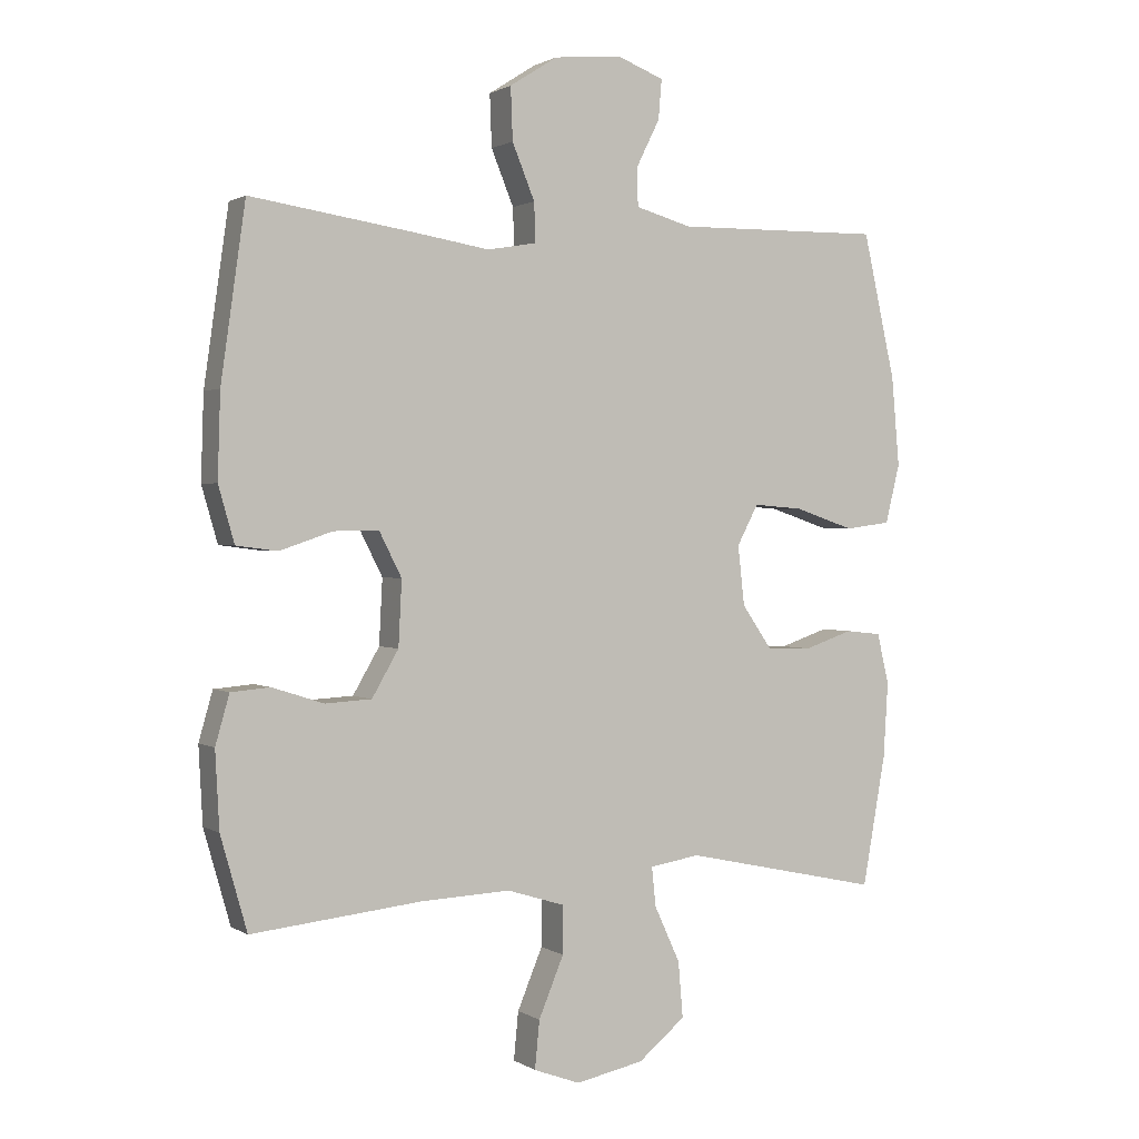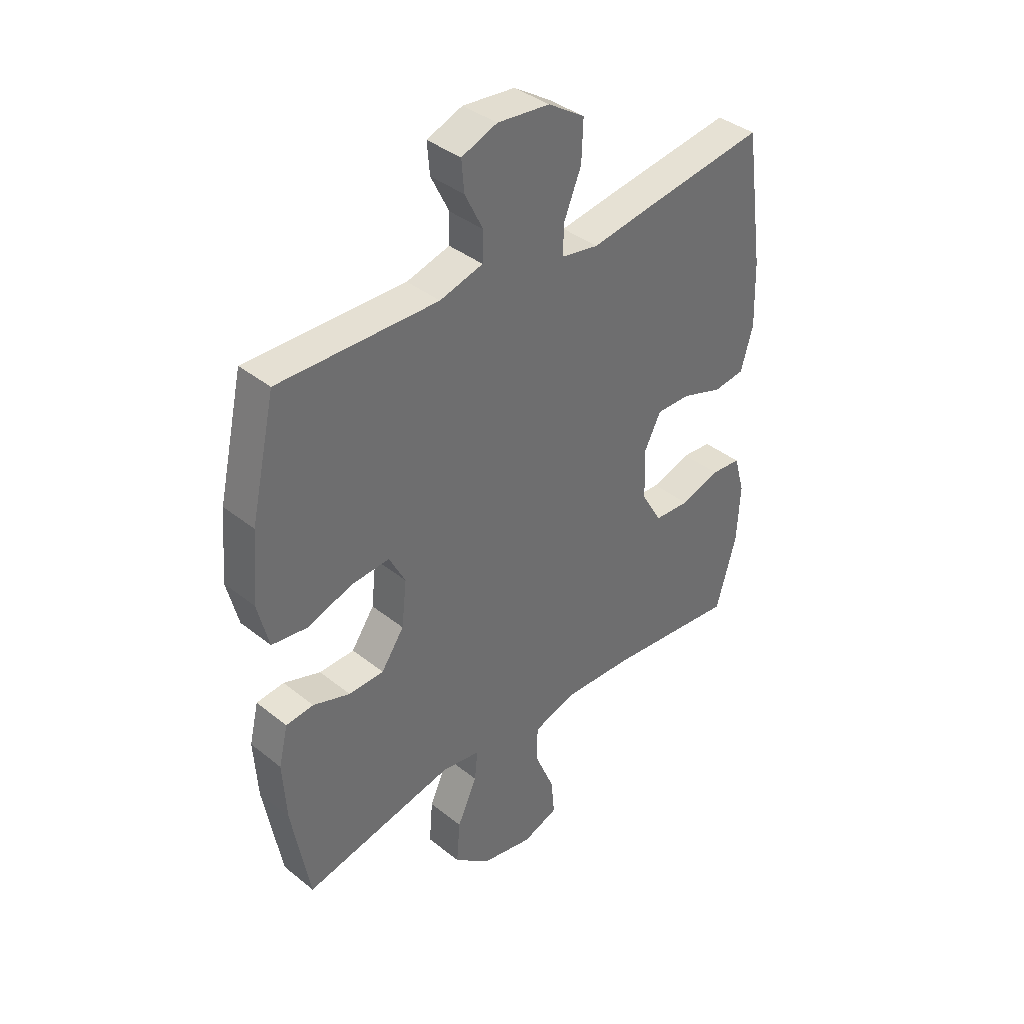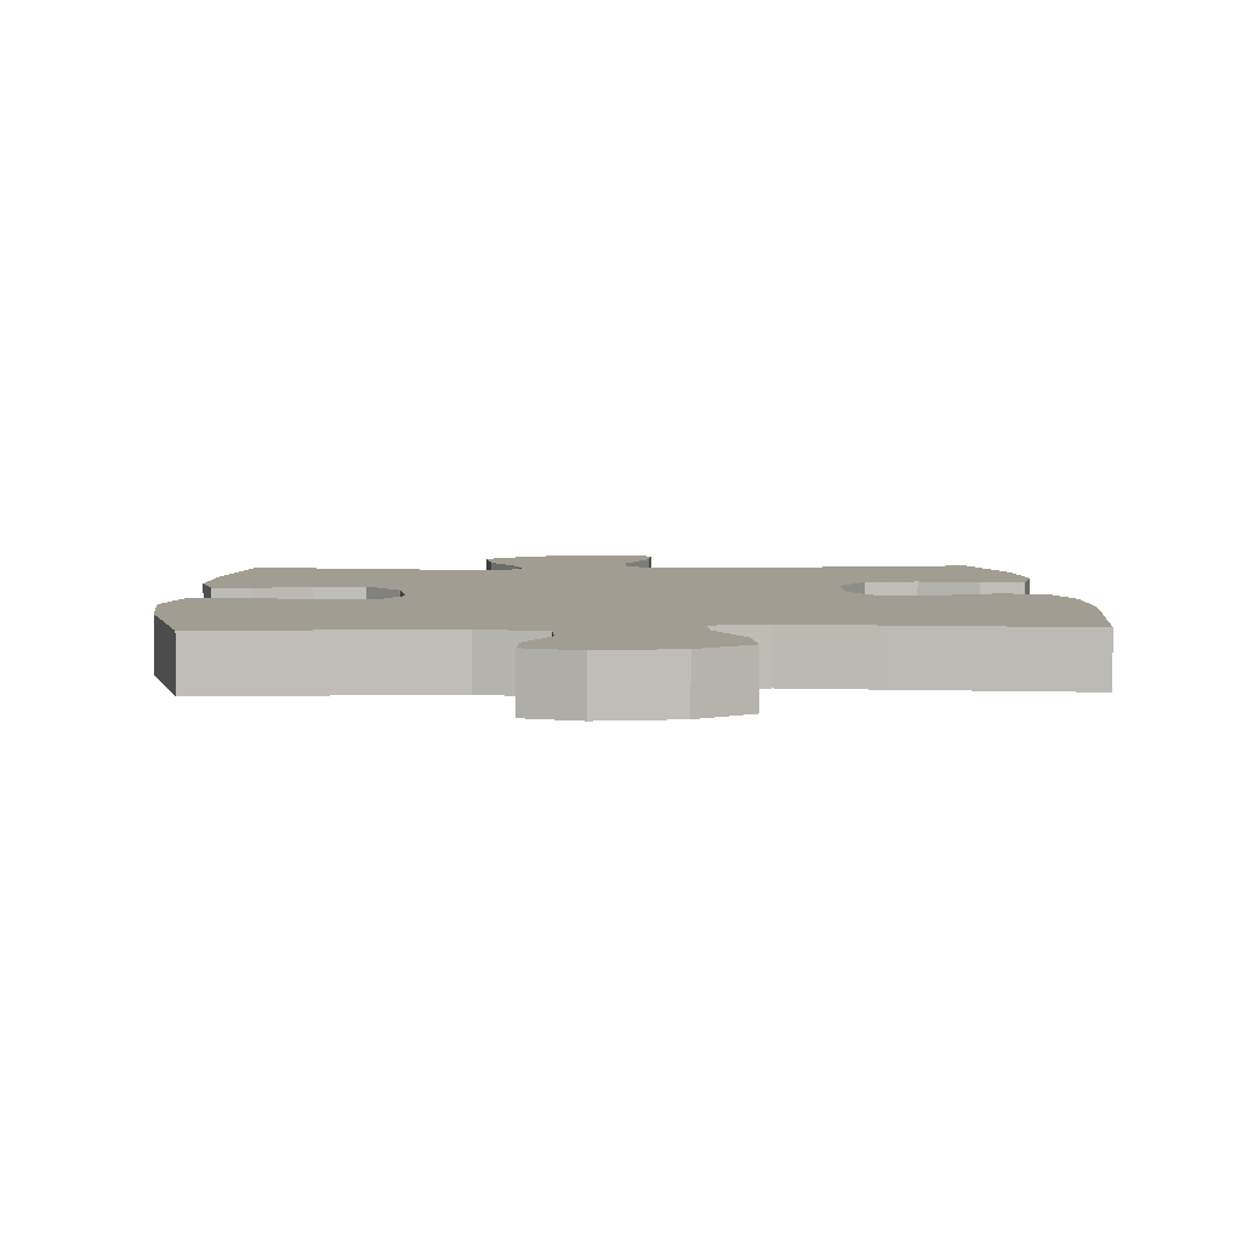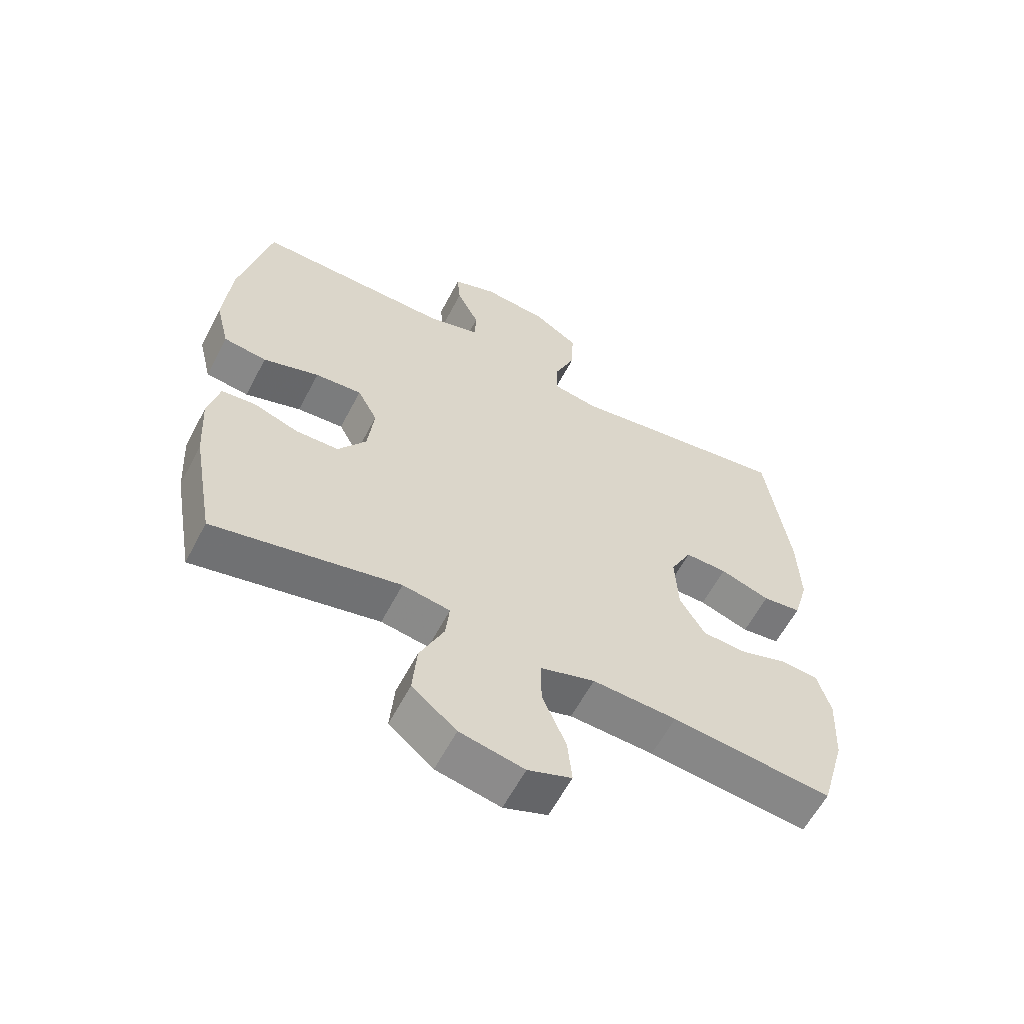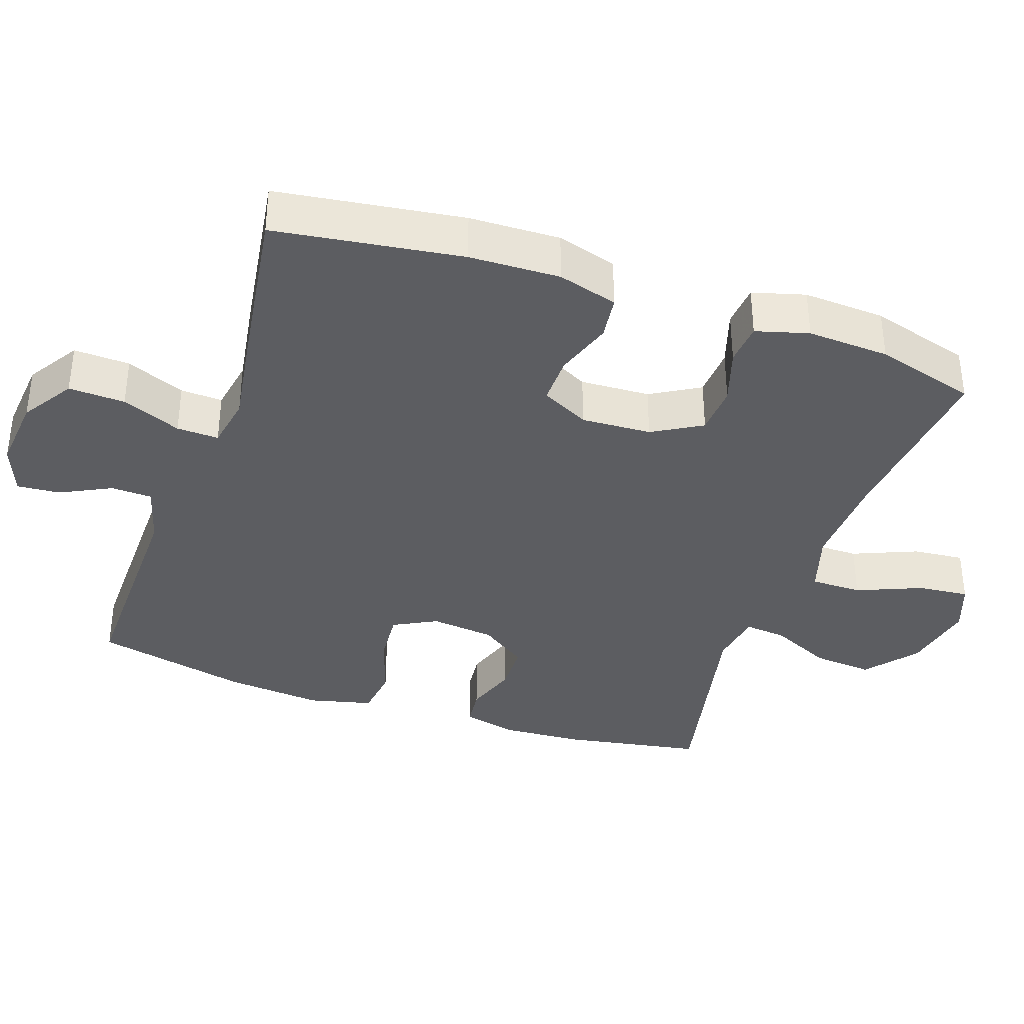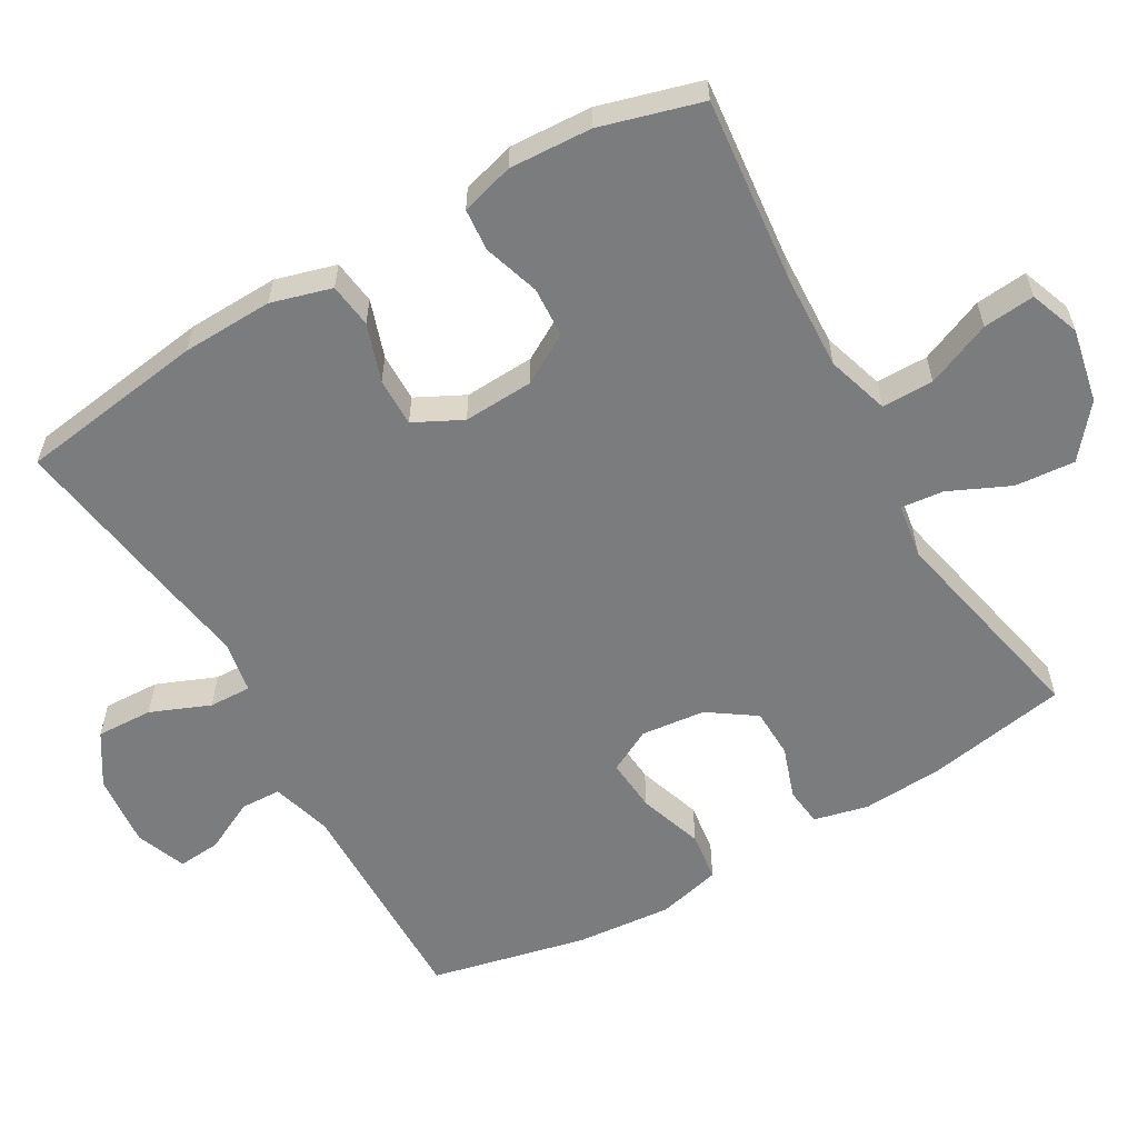
<metadata>
{"format":"obj","ext":"obj","renderer":"f3d","projection":"perspective","resolution":1024,"background":"white","views":[{"elev":1.2,"azim":153.0,"up":"+Z"},{"elev":38.4,"azim":-44.8,"up":"+Z"},{"elev":4.9,"azim":-2.3,"up":"+Y"},{"elev":-60.5,"azim":-27.6,"up":"+Z"},{"elev":-37.0,"azim":70.9,"up":"+Y"},{"elev":-58.7,"azim":120.0,"up":"+Y"}]}
</metadata>
<code>
v -0.5 0.07 0.5
v -0.187 0.07 0.495
v -0.102 0.07 0.519
v -0.1 0.07 0.576
v -0.136 0.07 0.648
v -0.141 0.07 0.708
v -0.071 0.07 0.735
v 0.032 0.07 0.725
v 0.104 0.07 0.679
v 0.101 0.07 0.6
v 0.067 0.07 0.517
v 0.065 0.07 0.458
v 0.139 0.07 0.445
v 0.258 0.07 0.464
v 0.5 0.07 0.5
v 0.537 0.07 0.239
v 0.541 0.07 0.112
v 0.517 0.07 0.028
v 0.455 0.07 0.02
v 0.375 0.07 0.047
v 0.307 0.07 0.048
v 0.273 0.07 -0.019
v 0.278 0.07 -0.117
v 0.318 0.07 -0.186
v 0.388 0.07 -0.19
v 0.466 0.07 -0.165
v 0.525 0.07 -0.17
v 0.546 0.07 -0.244
v 0.54 0.07 -0.359
v 0.5 0.07 -0.5
v 0.243 0.07 -0.473
v 0.108 0.07 -0.467
v 0.021 0.07 -0.494
v 0.021 0.07 -0.566
v 0.059 0.07 -0.657
v 0.066 0.07 -0.729
v -0.004 0.07 -0.755
v -0.107 0.07 -0.734
v -0.178 0.07 -0.676
v -0.171 0.07 -0.592
v -0.132 0.07 -0.507
v -0.126 0.07 -0.448
v -0.202 0.07 -0.436
v -0.5 0.07 -0.5
v -0.535 0.07 -0.304
v -0.542 0.07 -0.19
v -0.524 0.07 -0.114
v -0.47 0.07 -0.108
v -0.397 0.07 -0.133
v -0.328 0.07 -0.131
v -0.283 0.07 -0.066
v -0.273 0.07 0.024
v -0.305 0.07 0.085
v -0.38 0.07 0.079
v -0.47 0.07 0.049
v -0.539 0.07 0.058
v -0.561 0.07 0.147
v -0.549 0.07 0.282
v -0.5 0 0.5
v -0.187 0 0.495
v -0.102 0 0.519
v -0.1 0 0.576
v -0.136 0 0.648
v -0.141 0 0.708
v -0.071 0 0.735
v 0.032 0 0.725
v 0.104 0 0.679
v 0.101 0 0.6
v 0.067 0 0.517
v 0.065 0 0.458
v 0.139 0 0.445
v 0.258 0 0.464
v 0.5 0 0.5
v 0.537 0 0.239
v 0.541 0 0.112
v 0.517 0 0.028
v 0.455 0 0.02
v 0.375 0 0.047
v 0.307 0 0.048
v 0.273 0 -0.019
v 0.278 0 -0.117
v 0.318 0 -0.186
v 0.388 0 -0.19
v 0.466 0 -0.165
v 0.525 0 -0.17
v 0.546 0 -0.244
v 0.54 0 -0.359
v 0.5 0 -0.5
v 0.243 0 -0.473
v 0.108 0 -0.467
v 0.021 0 -0.494
v 0.021 0 -0.566
v 0.059 0 -0.657
v 0.066 0 -0.729
v -0.004 0 -0.755
v -0.107 0 -0.734
v -0.178 0 -0.676
v -0.171 0 -0.592
v -0.132 0 -0.507
v -0.126 0 -0.448
v -0.202 0 -0.436
v -0.5 0 -0.5
v -0.535 0 -0.304
v -0.542 0 -0.19
v -0.524 0 -0.114
v -0.47 0 -0.108
v -0.397 0 -0.133
v -0.328 0 -0.131
v -0.283 0 -0.066
v -0.273 0 0.024
v -0.305 0 0.085
v -0.38 0 0.079
v -0.47 0 0.049
v -0.539 0 0.058
v -0.561 0 0.147
v -0.549 0 0.282
f 58 1 2
f 57 58 2
f 56 57 2
f 55 56 2
f 54 55 2
f 53 54 2 3
f 52 53 3
f 51 52 3
f 47 48 49
f 46 47 49
f 45 46 49
f 44 45 49
f 43 44 49
f 42 43 49 50
f 39 40 41
f 38 39 41
f 37 38 41
f 36 37 41
f 35 36 41
f 34 35 41
f 33 34 41 42
f 42 50 51
f 33 42 51
f 32 33 51
f 29 30 31
f 28 29 31
f 27 28 31
f 26 27 31
f 25 26 31
f 24 25 31 32
f 18 19 20
f 17 18 20
f 16 17 20
f 15 16 20
f 14 15 20
f 13 14 20
f 12 13 20 21
f 9 10 11
f 8 9 11
f 7 8 11
f 6 7 11
f 5 6 11
f 4 5 11
f 3 4 11 12
f 32 51 3
f 24 32 3
f 23 24 3
f 12 21 22
f 3 12 22 23
f 60 59 116
f 60 116 115
f 60 115 114
f 60 114 113
f 60 113 112
f 61 60 112 111
f 61 111 110
f 61 110 109
f 107 106 105
f 107 105 104
f 107 104 103
f 107 103 102
f 107 102 101
f 108 107 101 100
f 99 98 97
f 99 97 96
f 99 96 95
f 99 95 94
f 99 94 93
f 99 93 92
f 100 99 92 91
f 109 108 100
f 109 100 91
f 109 91 90
f 89 88 87
f 89 87 86
f 89 86 85
f 89 85 84
f 89 84 83
f 90 89 83 82
f 78 77 76
f 78 76 75
f 78 75 74
f 78 74 73
f 78 73 72
f 78 72 71
f 79 78 71 70
f 69 68 67
f 69 67 66
f 69 66 65
f 69 65 64
f 69 64 63
f 69 63 62
f 70 69 62 61
f 61 109 90
f 61 90 82
f 61 82 81
f 80 79 70
f 81 80 70 61
f 1 59 60 2
f 2 60 61 3
f 3 61 62 4
f 4 62 63 5
f 5 63 64 6
f 6 64 65 7
f 7 65 66 8
f 8 66 67 9
f 9 67 68 10
f 10 68 69 11
f 11 69 70 12
f 12 70 71 13
f 13 71 72 14
f 14 72 73 15
f 15 73 74 16
f 16 74 75 17
f 17 75 76 18
f 18 76 77 19
f 19 77 78 20
f 20 78 79 21
f 21 79 80 22
f 22 80 81 23
f 23 81 82 24
f 24 82 83 25
f 25 83 84 26
f 26 84 85 27
f 27 85 86 28
f 28 86 87 29
f 29 87 88 30
f 30 88 89 31
f 31 89 90 32
f 32 90 91 33
f 33 91 92 34
f 34 92 93 35
f 35 93 94 36
f 36 94 95 37
f 37 95 96 38
f 38 96 97 39
f 39 97 98 40
f 40 98 99 41
f 41 99 100 42
f 42 100 101 43
f 43 101 102 44
f 44 102 103 45
f 45 103 104 46
f 46 104 105 47
f 47 105 106 48
f 48 106 107 49
f 49 107 108 50
f 50 108 109 51
f 51 109 110 52
f 52 110 111 53
f 53 111 112 54
f 54 112 113 55
f 55 113 114 56
f 56 114 115 57
f 57 115 116 58
f 58 116 59 1

</code>
